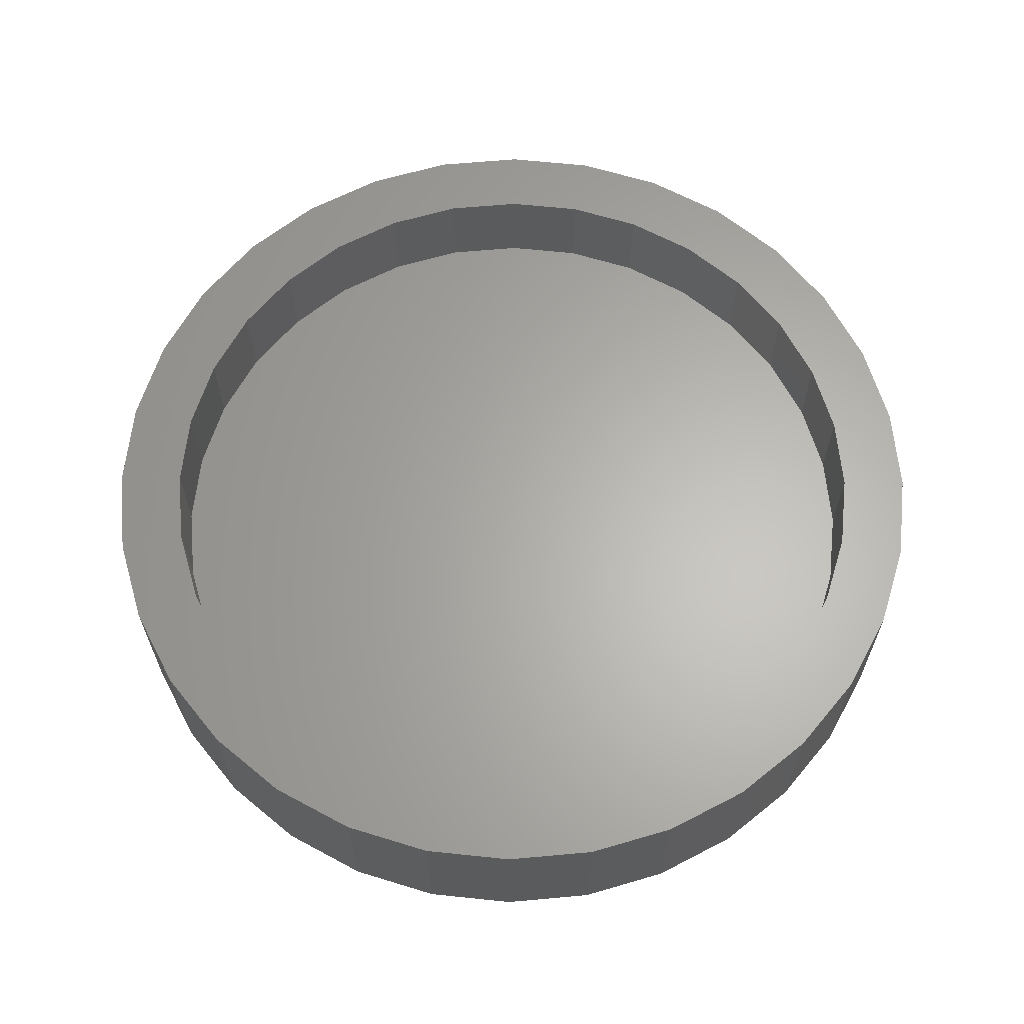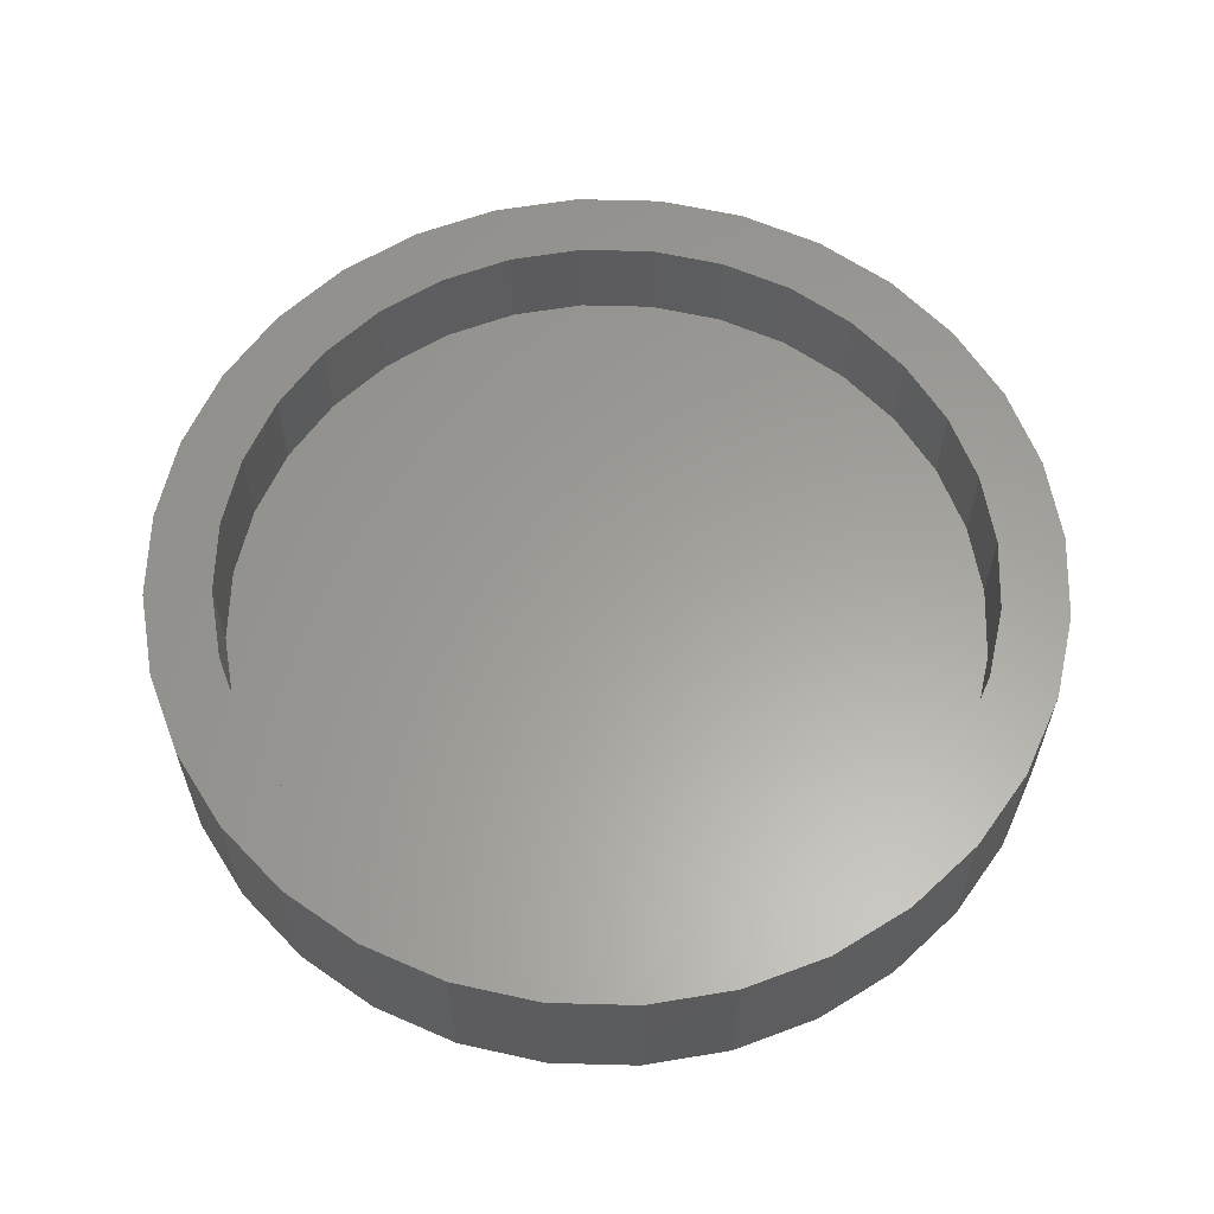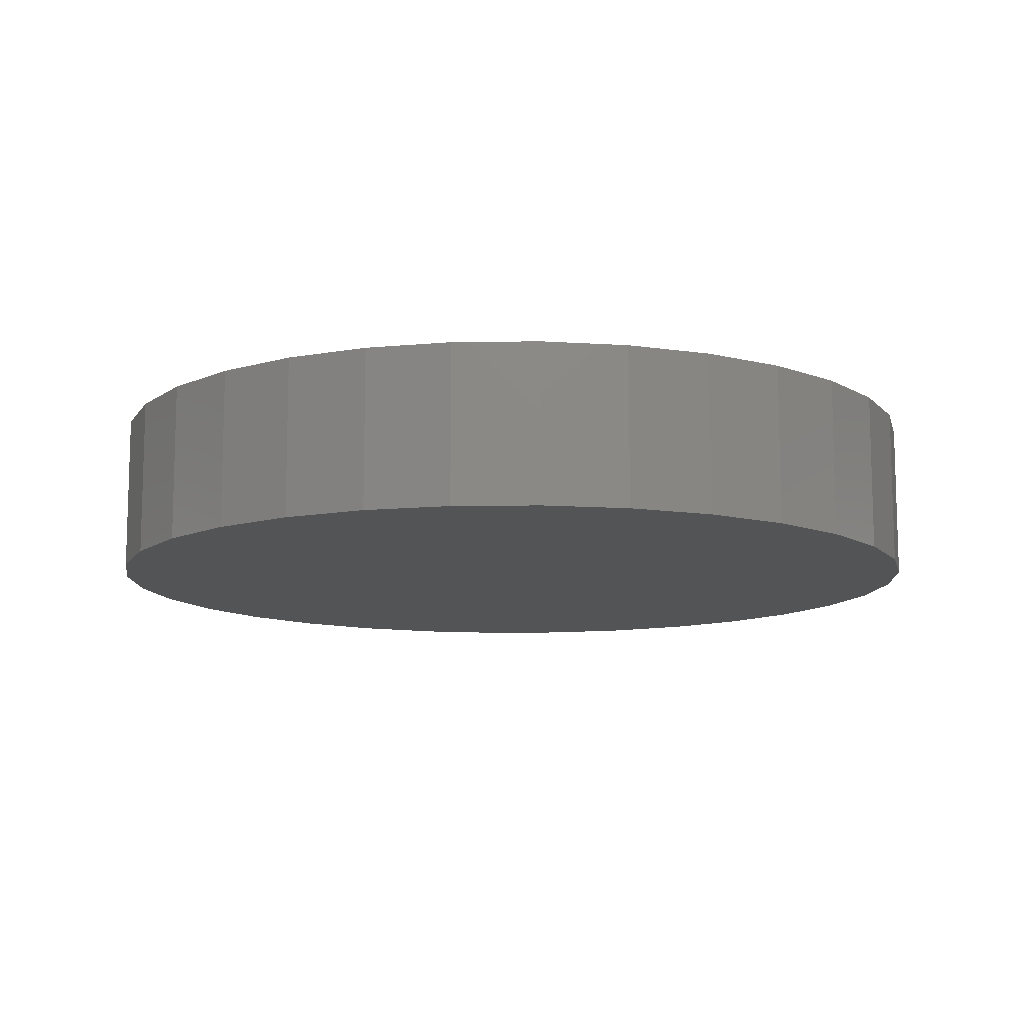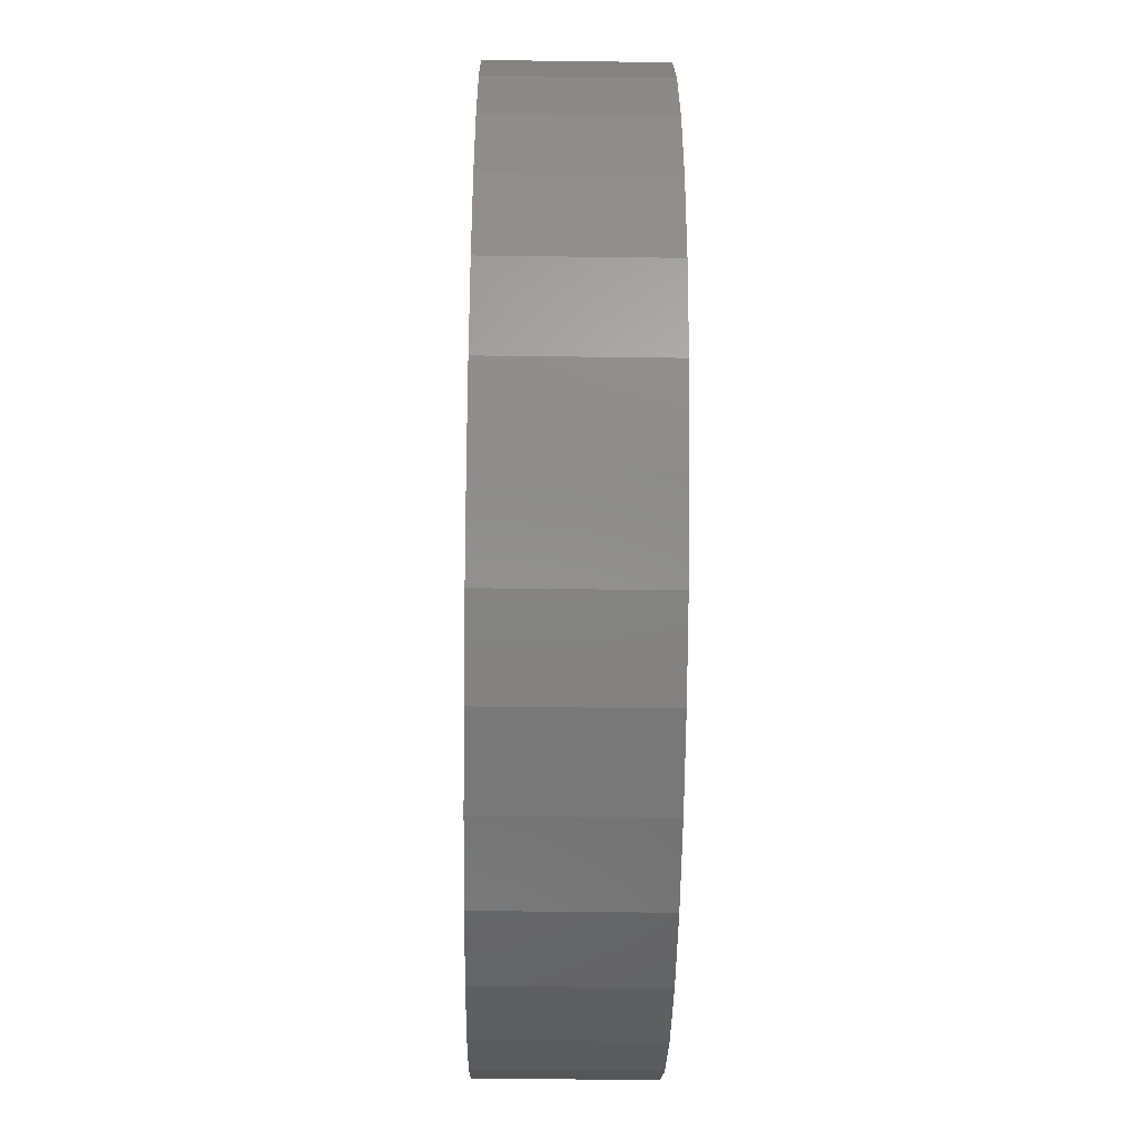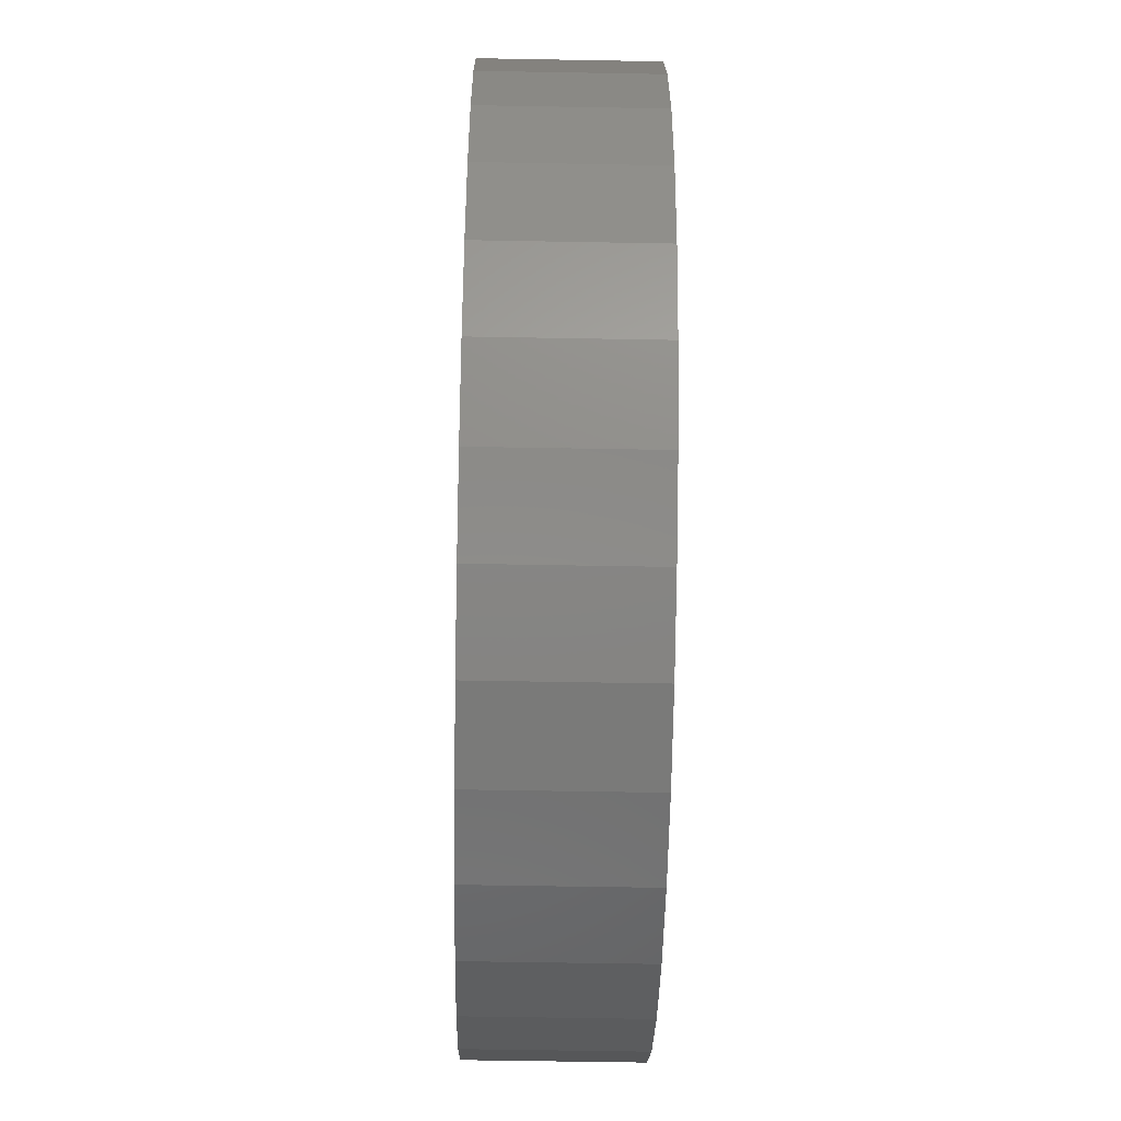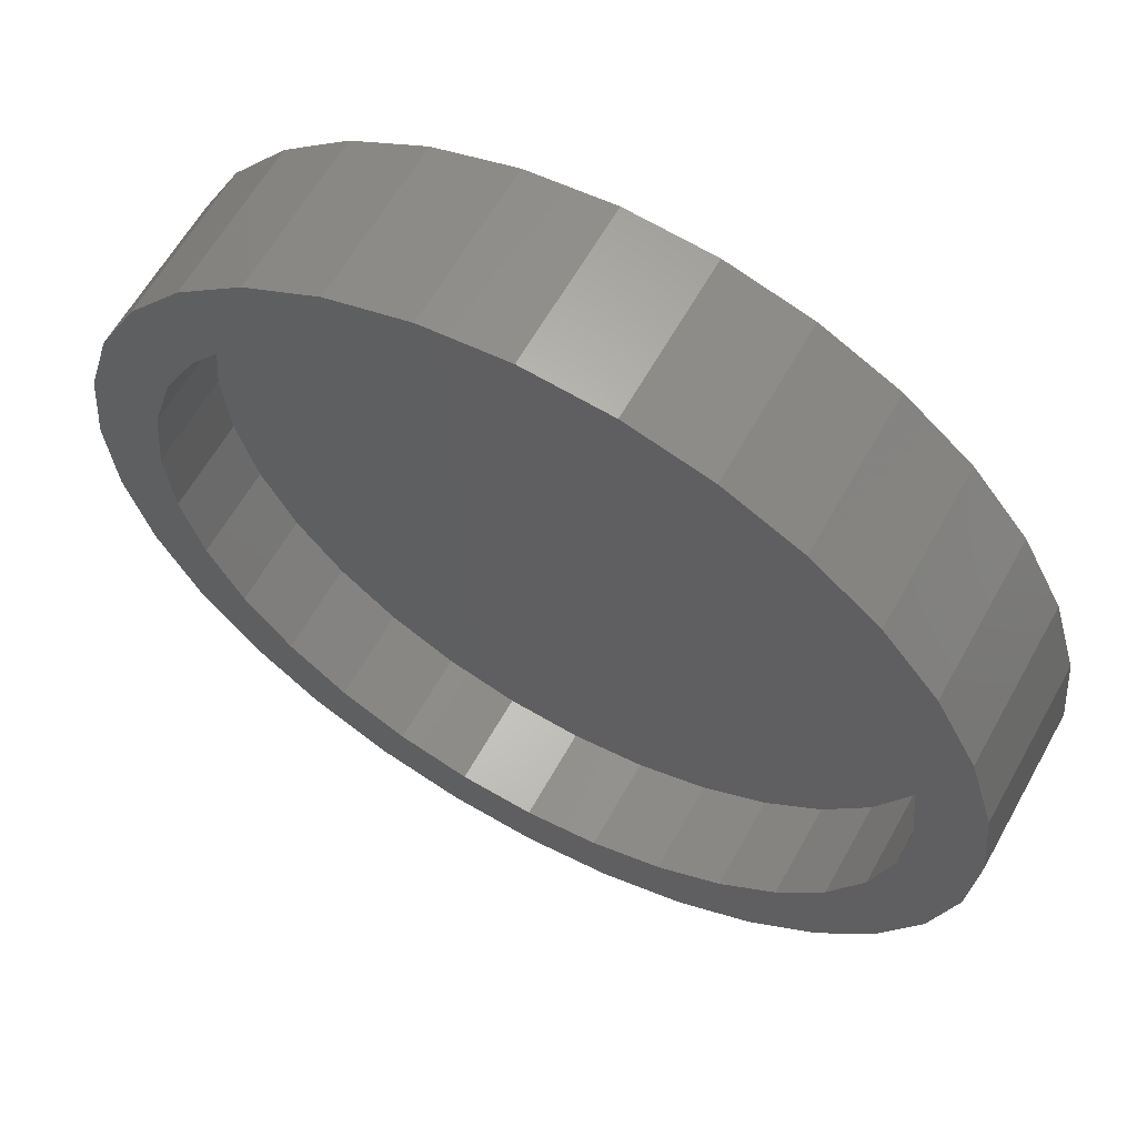
<metadata>
{"format":"stl","ext":"stl","renderer":"f3d","projection":"perspective","resolution":1024,"background":"white","views":[{"elev":63.8,"azim":-157.1,"up":"+Z"},{"elev":61.0,"azim":164.7,"up":"+Z"},{"elev":-11.2,"azim":153.9,"up":"+Z"},{"elev":-43.2,"azim":89.1,"up":"+Y"},{"elev":-55.8,"azim":88.9,"up":"+Y"},{"elev":61.4,"azim":29.0,"up":"+Y"}]}
</metadata>
<code>
# stl→obj: 128 verts, 252 faces
v -0.1232 0.659 0.2578
v 0.007895 0.672 0.2578
v -0.2941 0.7291 0.2578
v -0.4305 0.6561 0.2578
v -0.5508 0.3733 0.2578
v -0.7212 0.302 0.2578
v -0.6129 0.2571 0.2578
v 0.007895 -0.7891 0.2578
v -0.2941 -0.7291 0.2578
v -0.1461 -0.774 0.2578
v 0.3099 0.7291 0.2578
v 0.139 0.659 0.2578
v 0.1618 -0.774 0.2578
v 0.3099 -0.7291 0.2578
v 0.1618 0.774 0.2578
v 0.007895 0.7891 0.2578
v -0.1461 0.774 0.2578
v -0.6483 0.4384 0.2578
v -0.4673 0.4751 0.2578
v -0.5501 0.558 0.2578
v -0.3654 0.5587 0.2578
v -0.2493 0.6208 0.2578
v -0.6512 0.1311 0.2578
v -0.7661 0.154 0.2578
v -0.6641 8.229e-17 0.2578
v -0.7812 4.471e-16 0.2578
v -0.6512 -0.1311 0.2578
v -0.7661 -0.154 0.2578
v -0.6129 -0.2571 0.2578
v -0.7212 -0.302 0.2578
v -0.5508 -0.3733 0.2578
v -0.6483 -0.4384 0.2578
v -0.4673 -0.4751 0.2578
v -0.3654 -0.5587 0.2578
v -0.5501 -0.558 0.2578
v -0.2493 -0.6208 0.2578
v -0.4305 -0.6561 0.2578
v -0.1232 -0.659 0.2578
v 0.007895 -0.672 0.2578
v 0.139 -0.659 0.2578
v 0.4463 -0.6561 0.2578
v 0.4463 0.6561 0.2578
v 0.265 0.6208 0.2578
v 0.5659 0.558 0.2578
v 0.3812 0.5587 0.2578
v 0.664 0.4384 0.2578
v 0.483 0.4751 0.2578
v 0.737 0.302 0.2578
v 0.5666 0.3733 0.2578
v 0.6287 0.2571 0.2578
v 0.7819 0.154 0.2578
v 0.6669 0.1311 0.2578
v 0.797 0 0.2578
v 0.6799 0 0.2578
v 0.7819 -0.154 0.2578
v 0.6669 -0.1311 0.2578
v 0.737 -0.302 0.2578
v 0.6287 -0.2571 0.2578
v 0.664 -0.4384 0.2578
v 0.5666 -0.3733 0.2578
v 0.483 -0.4751 0.2578
v 0.5659 -0.558 0.2578
v 0.3812 -0.5587 0.2578
v 0.265 -0.6208 0.2578
v 0.007895 -0.672 0.08594
v 0.139 -0.659 0.08594
v 0.265 -0.6208 0.08594
v 0.3812 -0.5587 0.08594
v 0.483 -0.4751 0.08594
v 0.5666 -0.3733 0.08594
v 0.6287 -0.2571 0.08594
v 0.6669 -0.1311 0.08594
v 0.6799 -1.646e-16 0.08594
v -0.1232 -0.659 0.08594
v -0.2493 -0.6208 0.08594
v -0.3654 -0.5587 0.08594
v -0.4673 -0.4751 0.08594
v -0.5508 -0.3733 0.08594
v -0.6129 -0.2571 0.08594
v -0.6512 -0.1311 0.08594
v -0.6641 8.229e-17 0.08594
v 0.007895 0.672 0.08594
v -0.1232 0.659 0.08594
v -0.2493 0.6208 0.08594
v -0.3654 0.5587 0.08594
v -0.4673 0.4751 0.08594
v -0.5508 0.3733 0.08594
v -0.6129 0.2571 0.08594
v -0.6512 0.1311 0.08594
v 0.139 0.659 0.08594
v 0.265 0.6208 0.08594
v 0.3812 0.5587 0.08594
v 0.483 0.4751 0.08594
v 0.5666 0.3733 0.08594
v 0.6287 0.2571 0.08594
v 0.6669 0.1311 0.08594
v 0.797 -8.942e-16 -0.03125
v 0.7819 -0.154 -0.03125
v 0.737 -0.302 -0.03125
v 0.664 -0.4384 -0.03125
v 0.5659 -0.558 -0.03125
v 0.4463 -0.6561 -0.03125
v 0.3099 -0.7291 -0.03125
v 0.1618 -0.774 -0.03125
v 0.007895 -0.7891 -0.03125
v -0.1461 -0.774 -0.03125
v -0.2941 -0.7291 -0.03125
v -0.4305 -0.6561 -0.03125
v -0.5501 -0.558 -0.03125
v -0.6483 -0.4384 -0.03125
v -0.7212 -0.302 -0.03125
v -0.7661 -0.154 -0.03125
v -0.7812 4.471e-16 -0.03125
v -0.7661 0.154 -0.03125
v -0.7212 0.302 -0.03125
v -0.6483 0.4384 -0.03125
v -0.5501 0.558 -0.03125
v -0.4305 0.6561 -0.03125
v -0.2941 0.7291 -0.03125
v -0.1461 0.774 -0.03125
v 0.007895 0.7891 -0.03125
v 0.1618 0.774 -0.03125
v 0.3099 0.7291 -0.03125
v 0.4463 0.6561 -0.03125
v 0.5659 0.558 -0.03125
v 0.664 0.4384 -0.03125
v 0.737 0.302 -0.03125
v 0.7819 0.154 -0.03125
f 1 2 3
f 3 4 1
f 5 6 7
f 8 9 10
f 11 2 12
f 8 13 14
f 11 15 2
f 2 15 16
f 2 16 3
f 3 16 17
f 6 5 18
f 18 5 19
f 18 19 20
f 20 19 21
f 20 21 4
f 4 21 22
f 4 22 1
f 7 6 23
f 23 6 24
f 23 24 25
f 25 24 26
f 25 26 27
f 27 26 28
f 27 28 29
f 29 28 30
f 29 30 31
f 31 30 32
f 31 32 33
f 33 32 34
f 34 32 35
f 34 35 36
f 36 35 37
f 36 37 38
f 38 37 9
f 38 9 39
f 39 9 8
f 39 8 40
f 40 8 14
f 40 14 41
f 11 12 42
f 42 12 43
f 42 43 44
f 44 43 45
f 44 45 46
f 46 45 47
f 46 47 48
f 48 47 49
f 48 49 50
f 48 50 51
f 51 50 52
f 51 52 53
f 53 52 54
f 53 54 55
f 55 54 56
f 55 56 57
f 57 56 58
f 57 58 59
f 59 58 60
f 59 60 61
f 59 61 62
f 62 61 63
f 62 63 41
f 41 63 64
f 41 64 40
f 65 40 66
f 66 40 64
f 66 64 67
f 67 64 63
f 67 63 68
f 68 63 61
f 68 61 69
f 69 61 60
f 69 60 70
f 70 60 58
f 70 58 71
f 71 58 56
f 71 56 72
f 72 56 54
f 72 54 73
f 40 65 39
f 39 65 74
f 39 74 38
f 38 74 75
f 38 75 36
f 36 75 76
f 36 76 34
f 34 76 77
f 34 77 33
f 33 77 78
f 33 78 31
f 31 78 79
f 31 79 29
f 29 79 80
f 29 80 27
f 27 80 81
f 27 81 25
f 82 1 83
f 83 1 22
f 83 22 84
f 84 22 21
f 84 21 85
f 85 21 19
f 85 19 86
f 86 19 5
f 86 5 87
f 87 5 7
f 87 7 88
f 88 7 23
f 88 23 89
f 89 23 25
f 89 25 81
f 1 82 2
f 2 82 90
f 2 90 12
f 12 90 91
f 12 91 43
f 43 91 92
f 43 92 45
f 45 92 93
f 45 93 47
f 47 93 94
f 47 94 49
f 49 94 95
f 49 95 50
f 50 95 96
f 50 96 52
f 52 96 73
f 52 73 54
f 97 53 98
f 98 53 55
f 98 55 99
f 99 55 57
f 99 57 100
f 100 57 59
f 100 59 101
f 101 59 62
f 101 62 102
f 102 62 41
f 102 41 103
f 103 41 14
f 103 14 104
f 104 14 13
f 104 13 105
f 105 13 8
f 105 8 106
f 106 8 10
f 106 10 107
f 107 10 9
f 107 9 108
f 108 9 37
f 108 37 109
f 109 37 35
f 109 35 110
f 110 35 32
f 110 32 111
f 111 32 30
f 111 30 112
f 112 30 28
f 112 28 113
f 113 28 26
f 113 26 114
f 114 26 24
f 114 24 115
f 115 24 6
f 115 6 116
f 116 6 18
f 116 18 117
f 117 18 20
f 117 20 118
f 118 20 4
f 118 4 119
f 119 4 3
f 119 3 120
f 120 3 17
f 120 17 121
f 121 17 16
f 121 16 122
f 122 16 15
f 122 15 123
f 123 15 11
f 123 11 124
f 124 11 42
f 124 42 125
f 125 42 44
f 125 44 126
f 126 44 46
f 126 46 127
f 127 46 48
f 127 48 128
f 128 48 51
f 128 51 97
f 97 51 53
f 121 122 120
f 105 106 104
f 104 106 107
f 104 107 103
f 103 107 108
f 103 108 102
f 102 108 109
f 102 109 101
f 101 109 110
f 101 110 100
f 100 110 111
f 100 111 99
f 99 111 112
f 99 112 98
f 98 112 113
f 98 113 97
f 97 113 114
f 97 114 128
f 128 114 115
f 128 115 127
f 127 115 116
f 127 116 126
f 126 116 117
f 126 117 125
f 125 117 118
f 125 118 124
f 124 118 119
f 124 119 123
f 123 119 120
f 123 120 122
f 73 96 72
f 72 96 71
f 71 96 95
f 71 95 70
f 70 95 94
f 70 94 69
f 69 94 93
f 69 93 68
f 68 93 92
f 68 92 67
f 67 92 91
f 67 91 66
f 66 91 90
f 66 90 65
f 65 90 82
f 65 82 74
f 74 82 83
f 74 83 75
f 75 83 84
f 75 84 76
f 76 84 85
f 76 85 77
f 77 85 86
f 77 86 78
f 78 86 87
f 78 87 79
f 79 87 88
f 79 88 80
f 80 88 89
f 80 89 81

</code>
